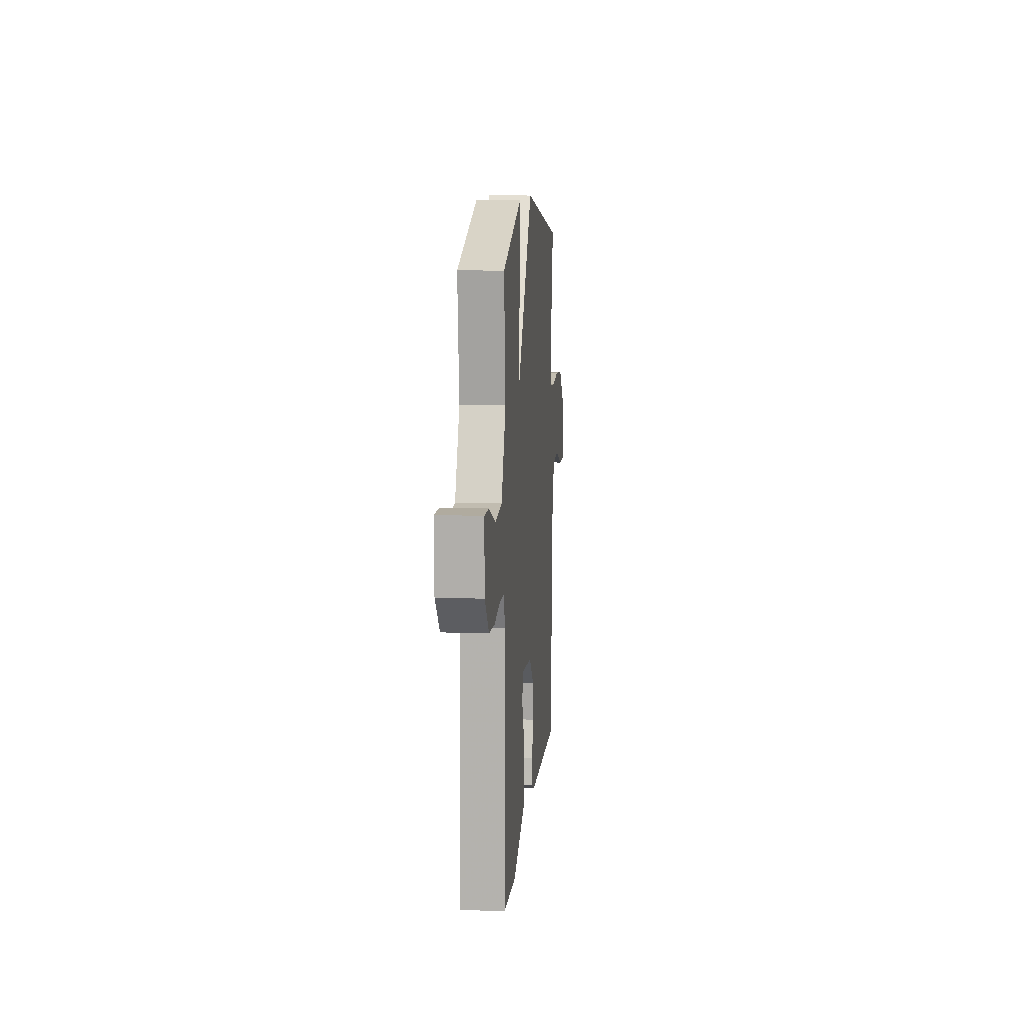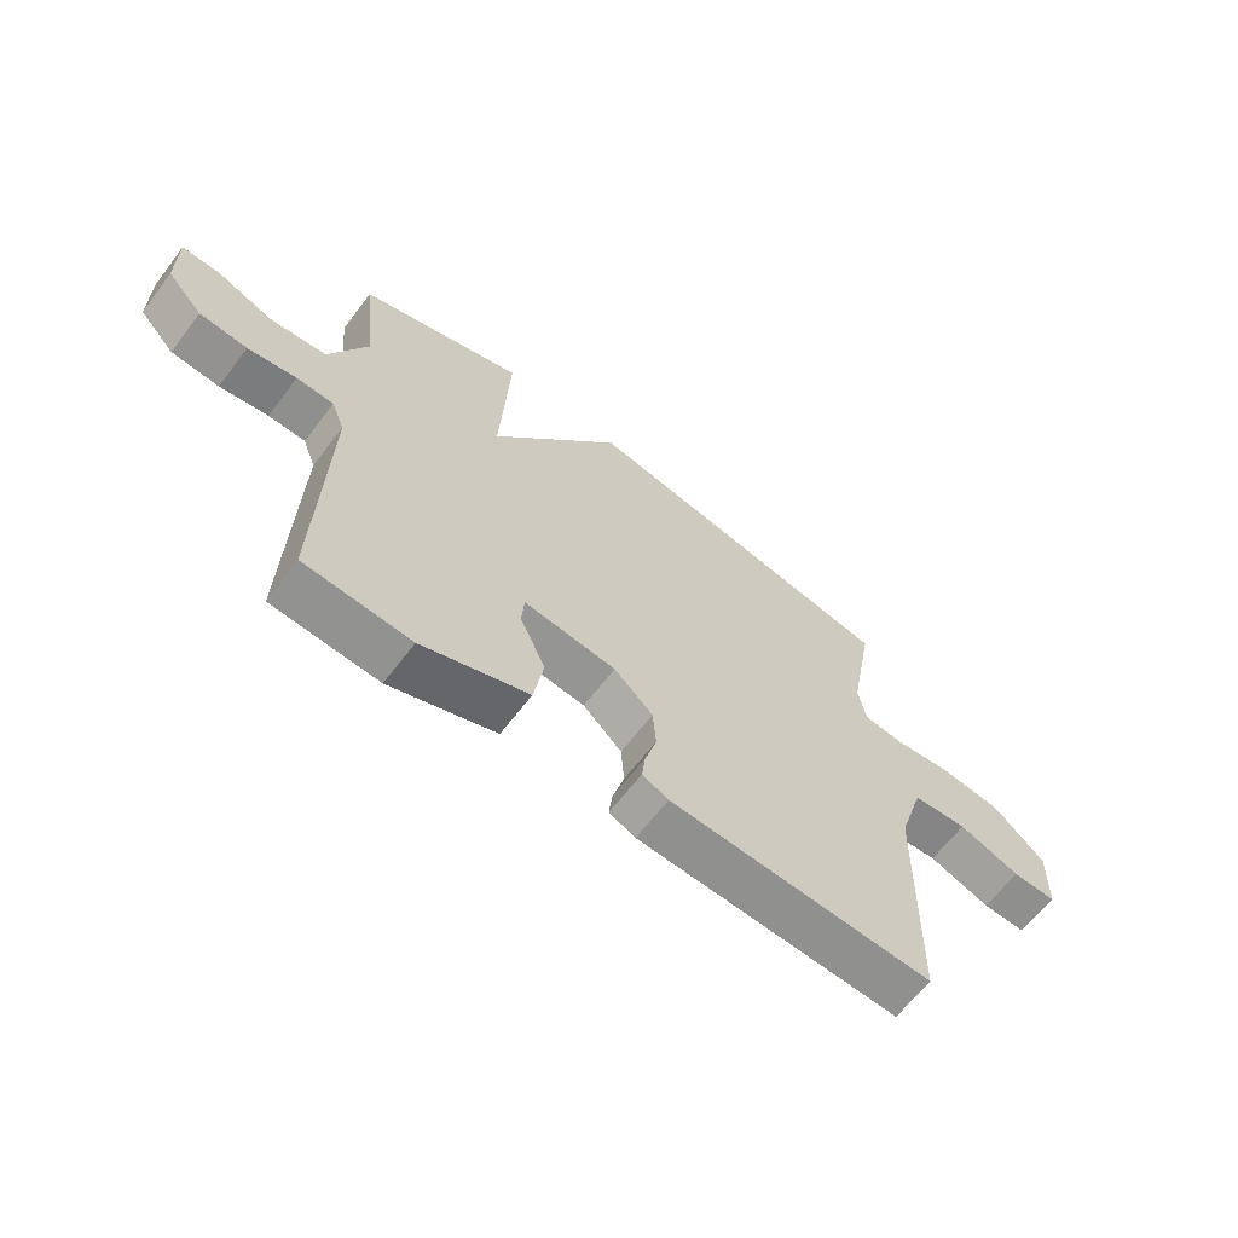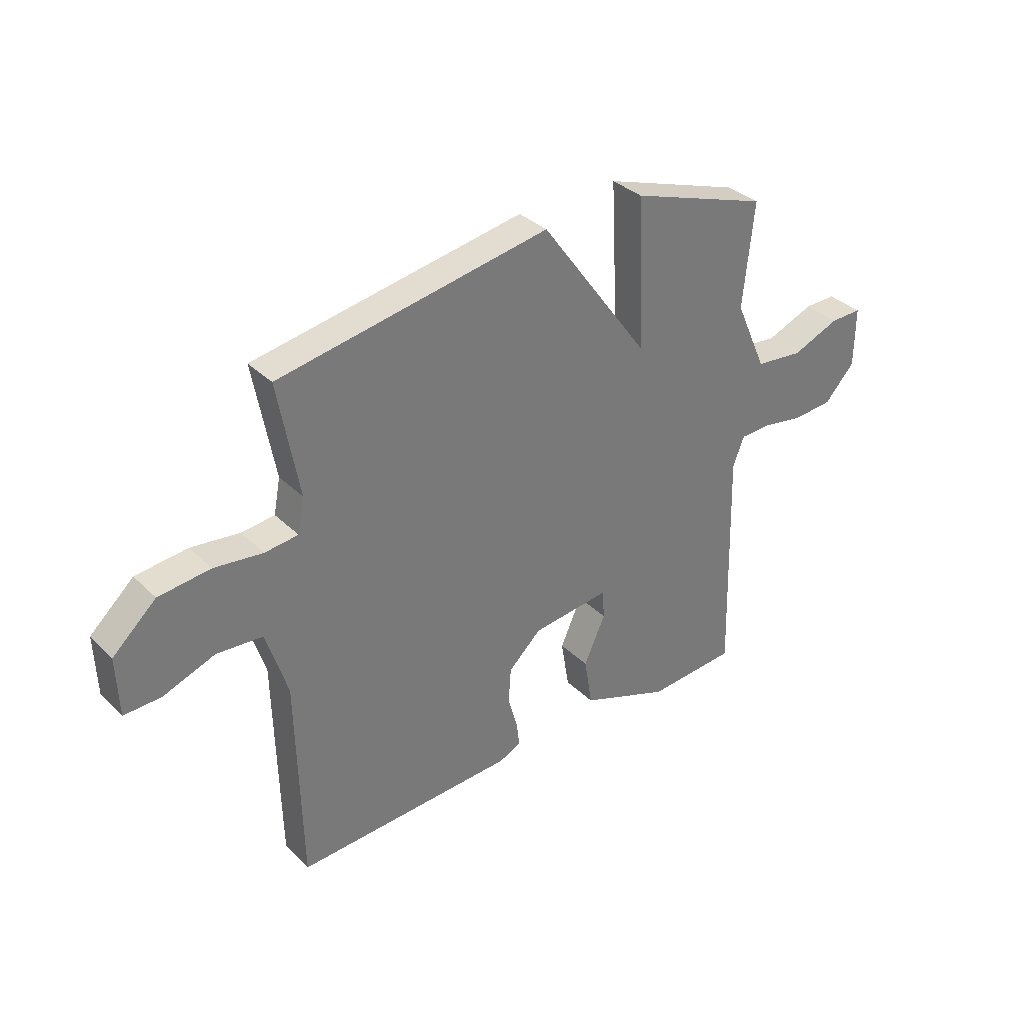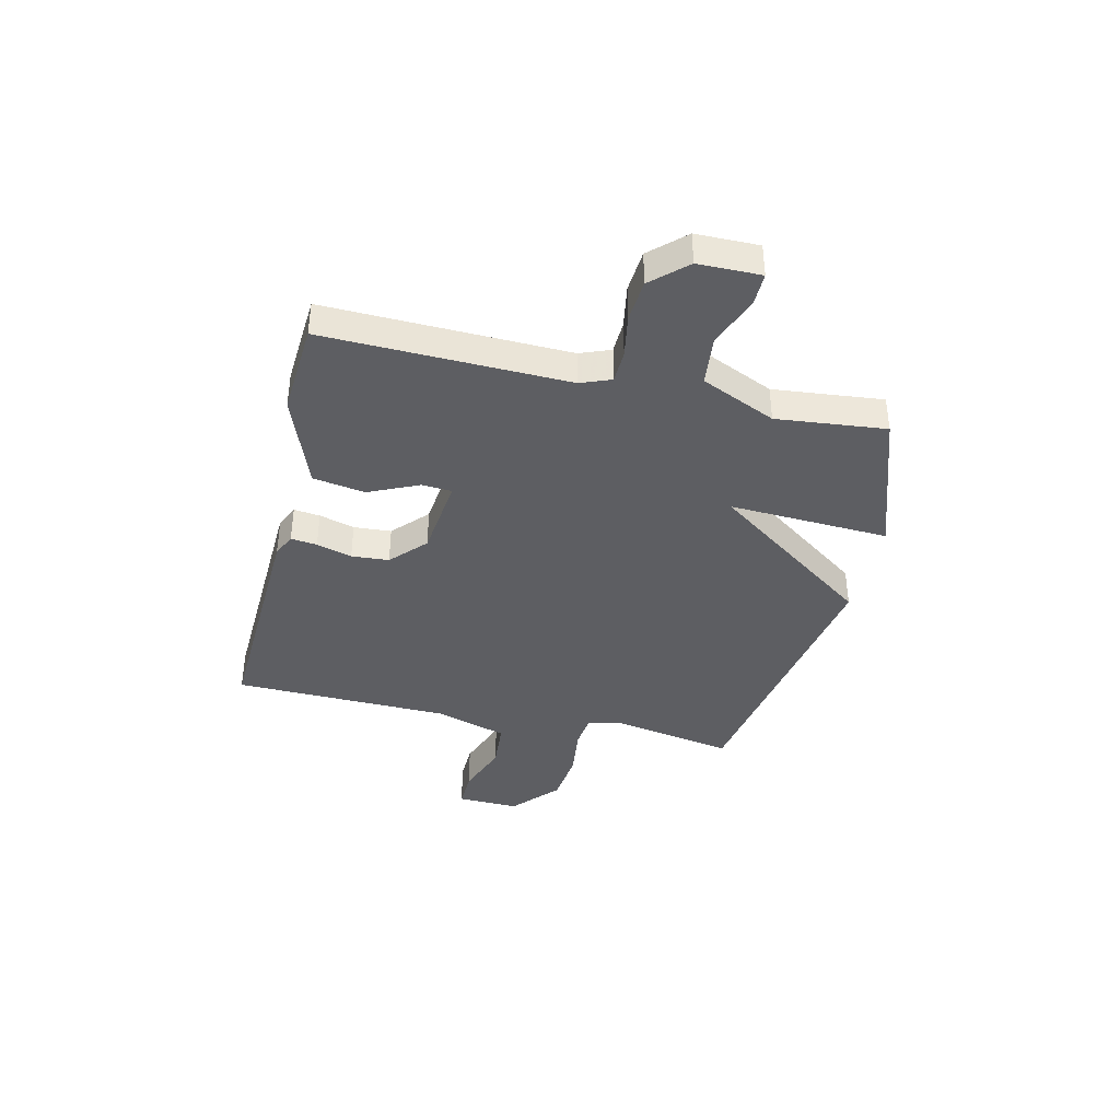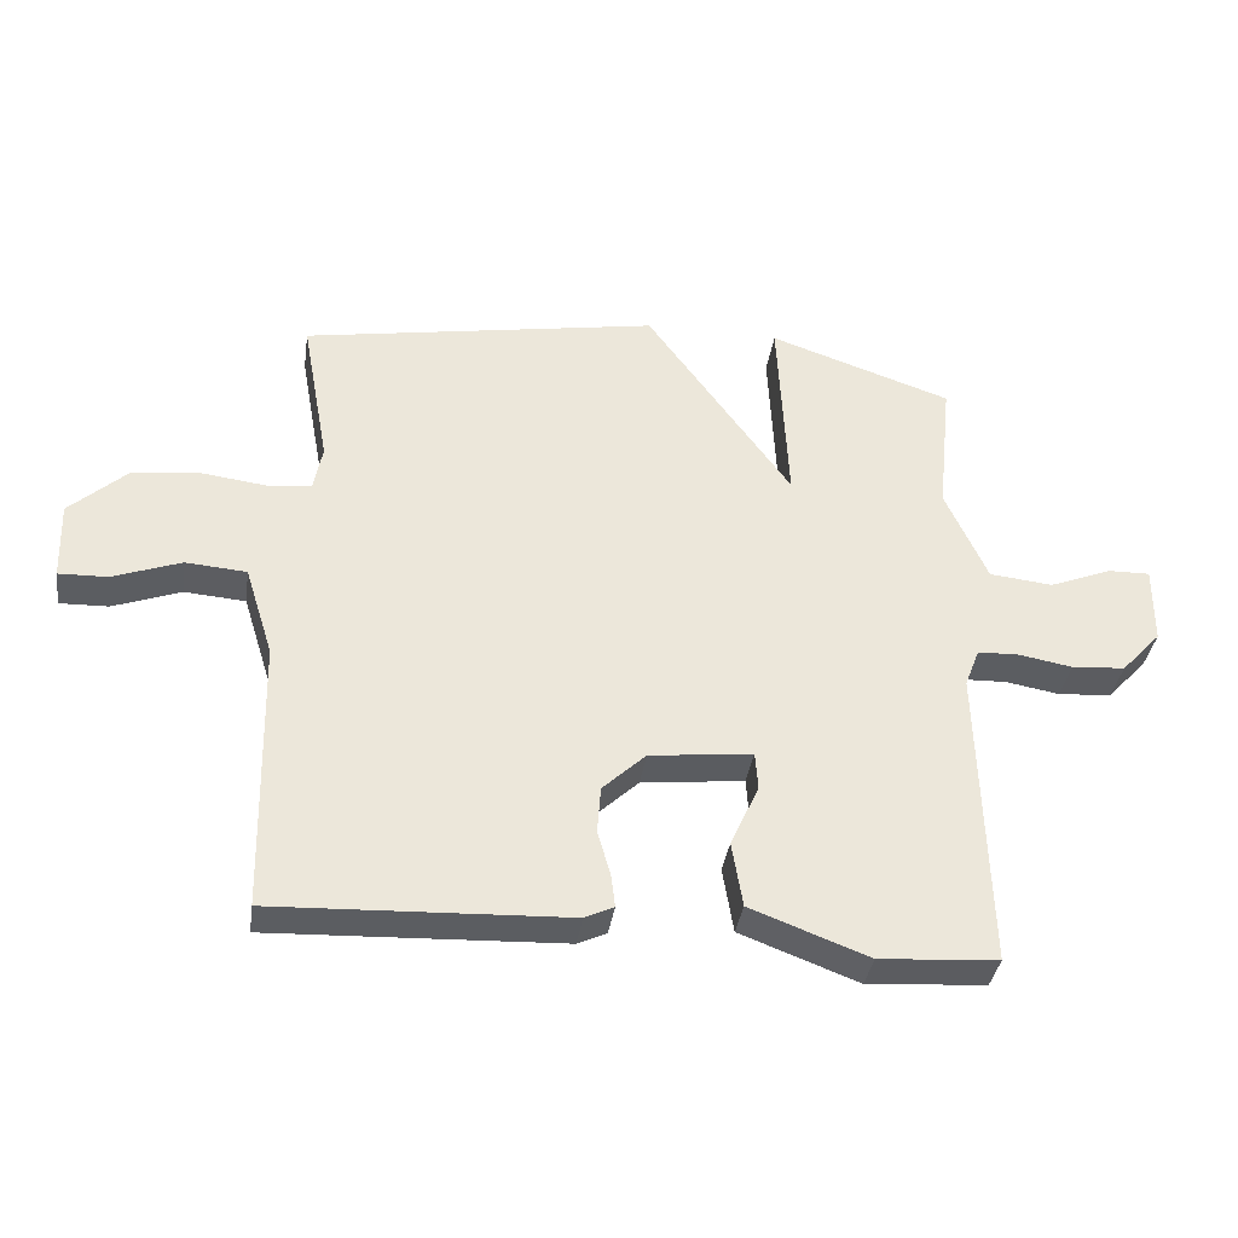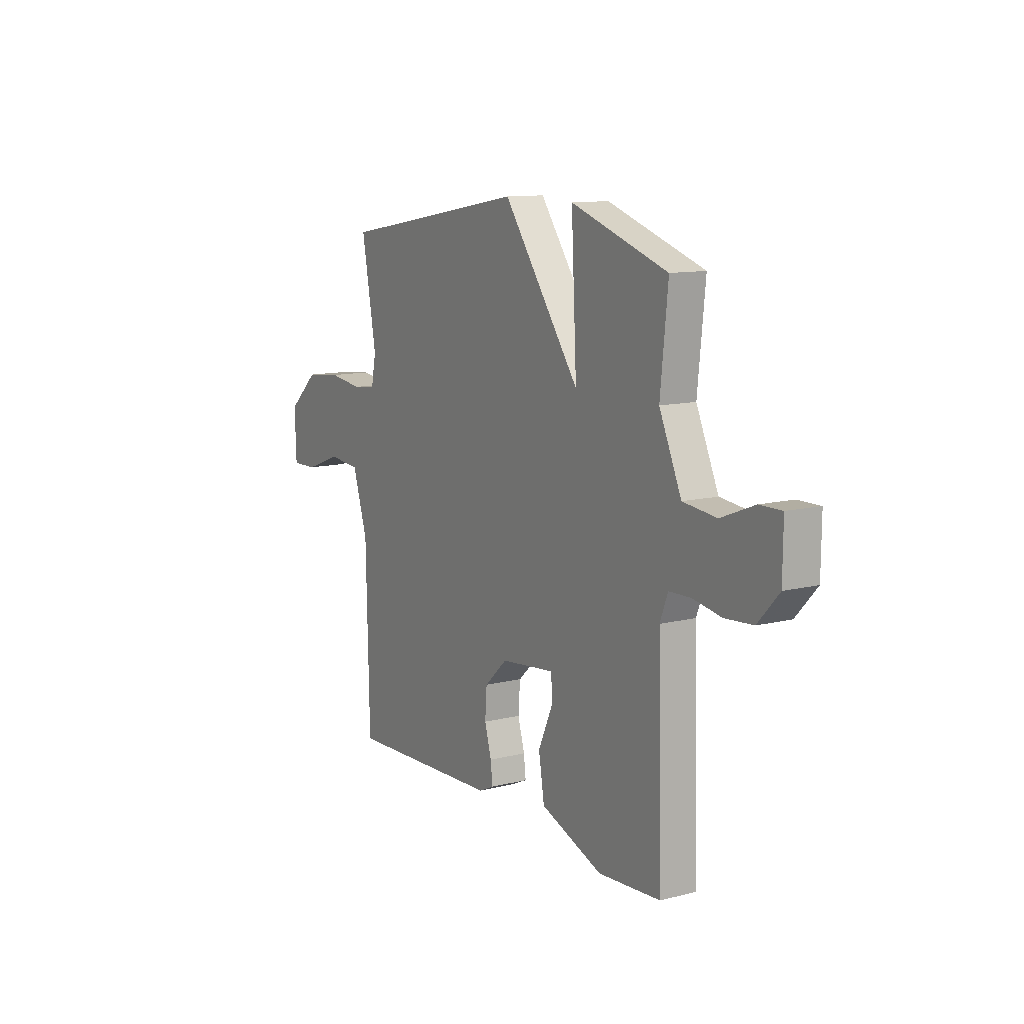
<metadata>
{"format":"obj","ext":"obj","renderer":"f3d","projection":"perspective","resolution":1024,"background":"white","views":[{"elev":10.6,"azim":-84.8,"up":"+Z"},{"elev":-64.3,"azim":-37.3,"up":"+Z"},{"elev":34.3,"azim":142.1,"up":"+Z"},{"elev":-39.3,"azim":-103.1,"up":"+Y"},{"elev":-36.5,"azim":171.7,"up":"+Z"},{"elev":11.5,"azim":-121.2,"up":"+Z"}]}
</metadata>
<code>
v 0.5 0.07 -0.5
v 0.067 0.07 -0.482
v 0.024 0.07 -0.462
v 0.03 0.07 -0.413
v 0.049 0.07 -0.347
v 0.044 0.07 -0.277
v -0.02 0.07 -0.217
v -0.172 0.07 -0.2
v -0.176 0.07 -0.256
v -0.134 0.07 -0.349
v -0.15 0.07 -0.446
v -0.325 0.07 -0.512
v -0.5 0.07 -0.5
v -0.488 0.07 -0.047
v -0.51 0.07 0.01
v -0.571 0.07 0.012
v -0.651 0.07 -0.002
v -0.73 0.07 0.004
v -0.789 0.07 0.068
v -0.79 0.07 0.185
v -0.728 0.07 0.184
v -0.635 0.07 0.147
v -0.541 0.07 0.157
v -0.479 0.07 0.296
v -0.5 0.07 0.5
v -0.229 0.07 0.592
v -0.244 0.07 0.294
v -0.029 0.07 0.592
v 0.5 0.07 0.5
v 0.459 0.07 0.275
v 0.472 0.07 0.207
v 0.537 0.07 0.2
v 0.632 0.07 0.212
v 0.733 0.07 0.201
v 0.818 0.07 0.124
v 0.814 0.07 0.008
v 0.742 0.07 0.01
v 0.641 0.07 0.047
v 0.551 0.07 0.04
v 0.509 0.07 -0.094
v 0.5 0 -0.5
v 0.067 0 -0.482
v 0.024 0 -0.462
v 0.03 0 -0.413
v 0.049 0 -0.347
v 0.044 0 -0.277
v -0.02 0 -0.217
v -0.172 0 -0.2
v -0.176 0 -0.256
v -0.134 0 -0.349
v -0.15 0 -0.446
v -0.325 0 -0.512
v -0.5 0 -0.5
v -0.488 0 -0.047
v -0.51 0 0.01
v -0.571 0 0.012
v -0.651 0 -0.002
v -0.73 0 0.004
v -0.789 0 0.068
v -0.79 0 0.185
v -0.728 0 0.184
v -0.635 0 0.147
v -0.541 0 0.157
v -0.479 0 0.296
v -0.5 0 0.5
v -0.229 0 0.592
v -0.244 0 0.294
v -0.029 0 0.592
v 0.5 0 0.5
v 0.459 0 0.275
v 0.472 0 0.207
v 0.537 0 0.2
v 0.632 0 0.212
v 0.733 0 0.201
v 0.818 0 0.124
v 0.814 0 0.008
v 0.742 0 0.01
v 0.641 0 0.047
v 0.551 0 0.04
v 0.509 0 -0.094
f 36 37 38
f 35 36 38
f 34 35 38
f 33 34 38
f 32 33 38
f 31 32 38 39
f 27 28 29 30
f 27 30 31
f 24 25 26 27
f 31 39 40
f 27 31 40
f 24 27 40
f 23 24 40
f 20 21 22
f 19 20 22
f 18 19 22
f 17 18 22
f 16 17 22
f 15 16 22 23
f 12 13 14
f 11 12 14
f 10 11 14
f 9 10 14
f 14 15 23
f 9 14 23
f 8 9 23
f 3 4 5
f 2 3 5
f 1 2 5
f 40 1 5
f 40 5 6
f 7 8 23 40
f 6 7 40
f 78 77 76
f 78 76 75
f 78 75 74
f 78 74 73
f 78 73 72
f 79 78 72 71
f 70 69 68 67
f 71 70 67
f 67 66 65 64
f 80 79 71
f 80 71 67
f 80 67 64
f 80 64 63
f 62 61 60
f 62 60 59
f 62 59 58
f 62 58 57
f 62 57 56
f 63 62 56 55
f 54 53 52
f 54 52 51
f 54 51 50
f 54 50 49
f 63 55 54
f 63 54 49
f 63 49 48
f 45 44 43
f 45 43 42
f 45 42 41
f 45 41 80
f 46 45 80
f 80 63 48 47
f 80 47 46
f 1 41 42 2
f 2 42 43 3
f 3 43 44 4
f 4 44 45 5
f 5 45 46 6
f 6 46 47 7
f 7 47 48 8
f 8 48 49 9
f 9 49 50 10
f 10 50 51 11
f 11 51 52 12
f 12 52 53 13
f 13 53 54 14
f 14 54 55 15
f 15 55 56 16
f 16 56 57 17
f 17 57 58 18
f 18 58 59 19
f 19 59 60 20
f 20 60 61 21
f 21 61 62 22
f 22 62 63 23
f 23 63 64 24
f 24 64 65 25
f 25 65 66 26
f 26 66 67 27
f 27 67 68 28
f 28 68 69 29
f 29 69 70 30
f 30 70 71 31
f 31 71 72 32
f 32 72 73 33
f 33 73 74 34
f 34 74 75 35
f 35 75 76 36
f 36 76 77 37
f 37 77 78 38
f 38 78 79 39
f 39 79 80 40
f 40 80 41 1

</code>
